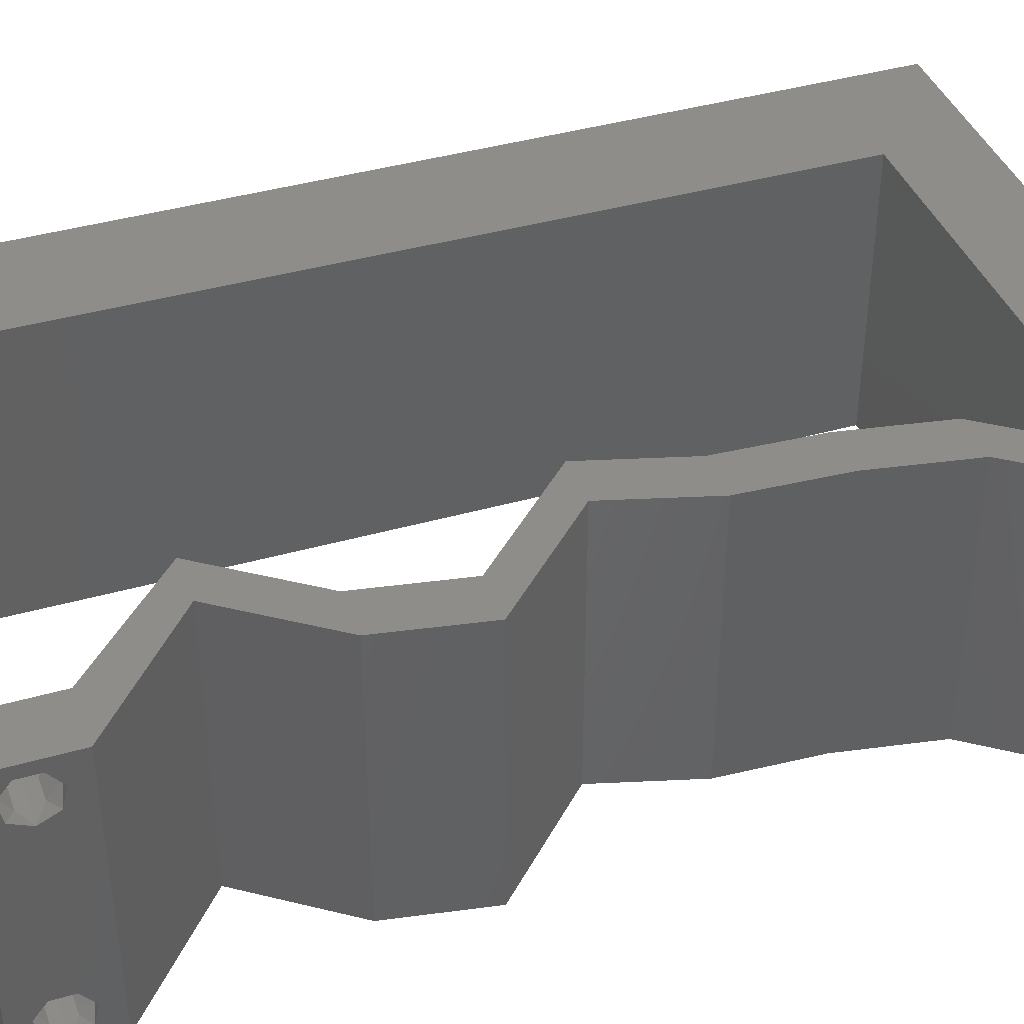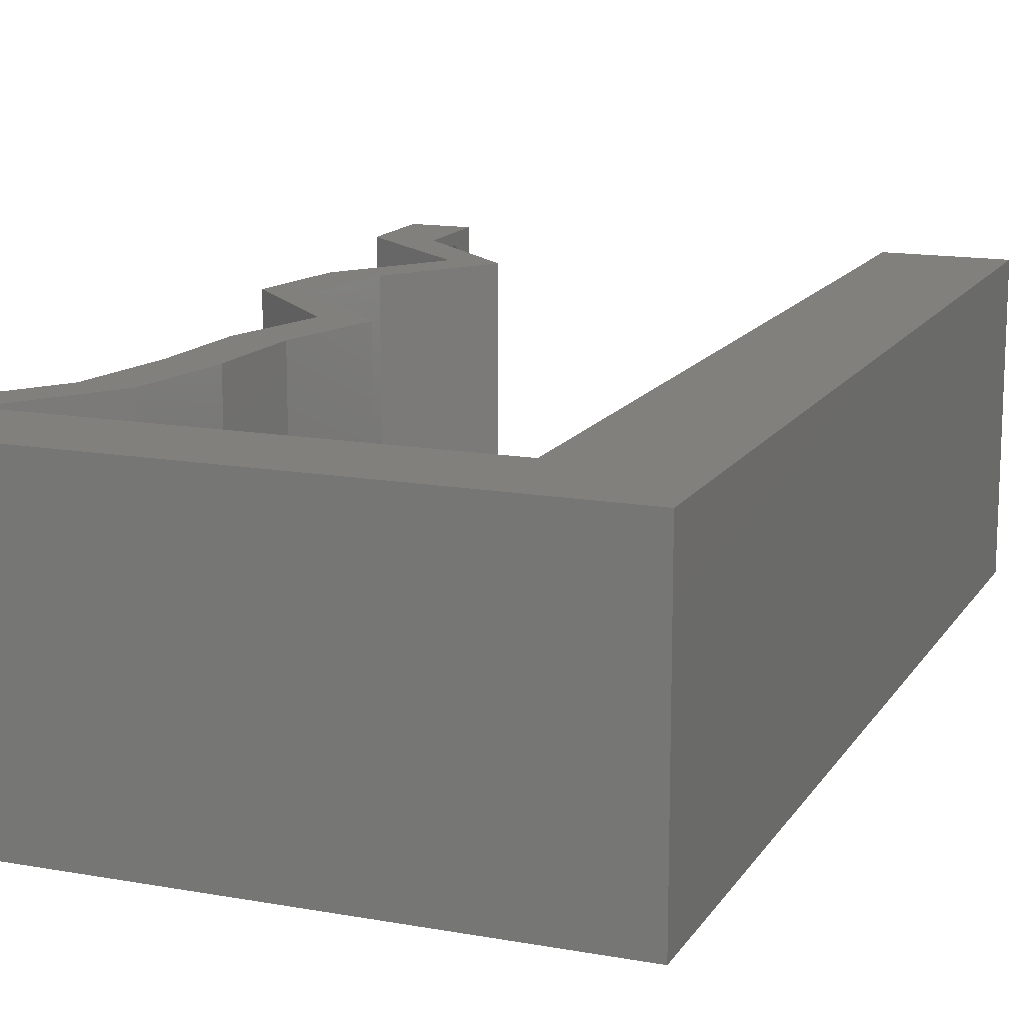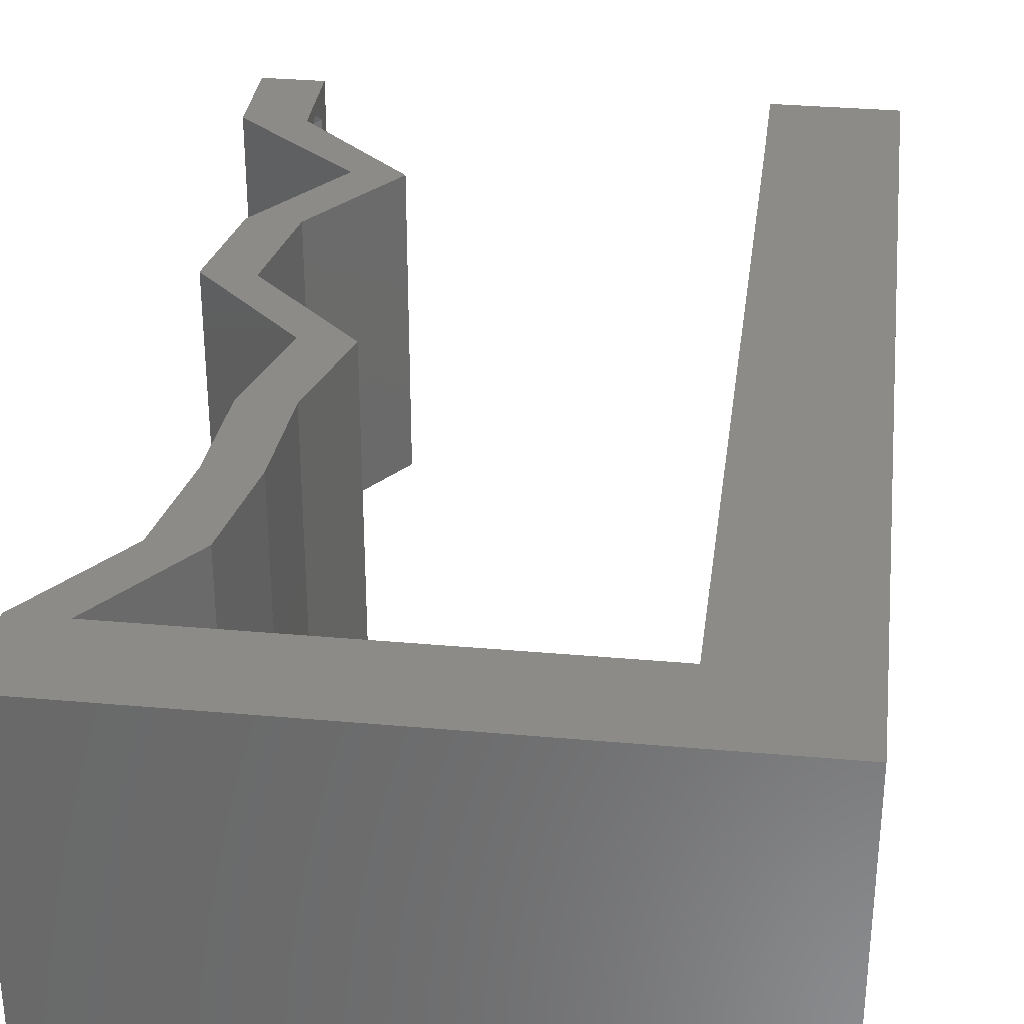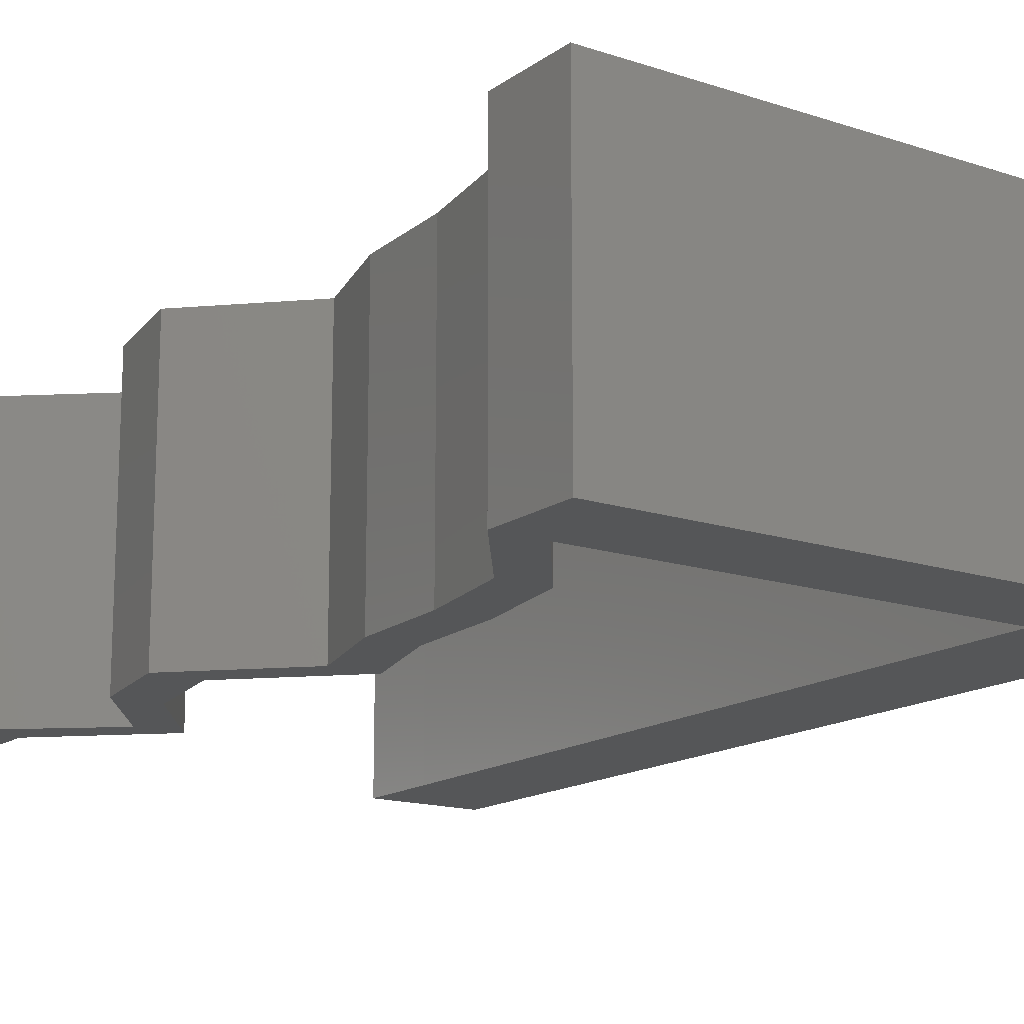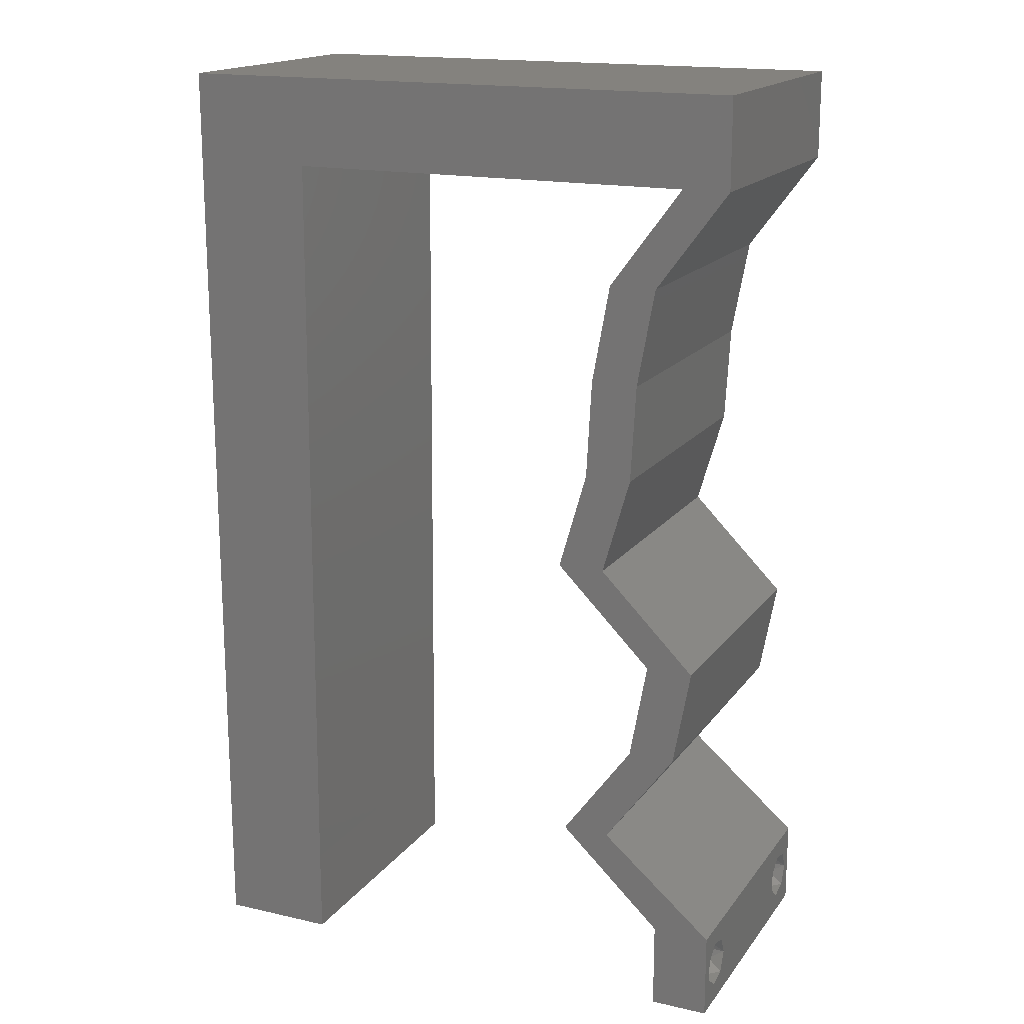
<metadata>
{"format":"stl","ext":"stl","renderer":"f3d","projection":"perspective","resolution":1024,"background":"white","views":[{"elev":40.5,"azim":70.5,"up":"+Z"},{"elev":14.5,"azim":-158.6,"up":"+Z"},{"elev":32.6,"azim":-172.9,"up":"+Z"},{"elev":-15.4,"azim":145.1,"up":"+Z"},{"elev":17.1,"azim":24.5,"up":"+Y"}]}
</metadata>
<code>
# stl→obj: 242 verts, 488 faces
v 0.04 0 0.01
v 0.04 -0.006 0.01
v 0.04 -0.002262 0.003932
v 0.04 -0.003 0.0159
v 0.04 -0.001671 0.00134
v 0.04 0 0
v 0.04 -0.001343 0.002778
v 0.04 -0.004657 0.002778
v 0.04 -0.006 0
v 0.04 -0.004329 0.00134
v 0.04 -0.003 0.0007
v 0.04 -0.004657 0.01798
v 0.04 -0.003738 0.01913
v 0.04 -0.006 0.02
v 0.04 -0.002262 0.01913
v 0.04 -0.001343 0.01798
v 0.04 0 0.02
v 0.04 -0.004329 0.01654
v 0.04 -0.001671 0.01654
v 0.04 -0.003738 0.003932
v 0.036 -0.006 0.01
v 0.036 0 0.01
v 0.036 -0.002262 0.003932
v 0.036 -0.003 0.0159
v 0.036 -0.001343 0.002778
v 0.036 0 0
v 0.036 -0.001671 0.00134
v 0.036 -0.004329 0.00134
v 0.036 -0.006 0
v 0.036 -0.004657 0.002778
v 0.036 -0.003 0.0007
v 0.036 -0.003738 0.01913
v 0.036 -0.004657 0.01798
v 0.036 -0.006 0.02
v 0.036 0 0.02
v 0.036 -0.001343 0.01798
v 0.036 -0.002262 0.01913
v 0.036 -0.004329 0.01654
v 0.036 -0.001671 0.01654
v 0.036 -0.003738 0.003932
v 0.008271 0.05386 0.02
v 0.01 0.06 0.02
v 0 0.06 0.02
v 0.008163 0.03232 0.02
v 0 0.024 0.02
v 0.008108 0.02154 0.02
v 0.008 0 0.02
v 0 0 0.02
v 0.004 -0.003 0.02
v 0 -0.006 0.02
v 0.008 -0.006 0.02
v 0 0.048 0.02
v 0.008217 0.04309 0.02
v 0.03674 0.05386 0.02
v 0.04 0.05386 0.02
v 0.04 0.06 0.02
v 0 0.036 0.02
v 0.004014 0.005693 0.02
v 0.03019 0.03366 0.02
v 0.03345 0.03366 0.02
v 0.032 0.03703 0.02
v 0.03381 0.0404 0.02
v 0.03055 0.0404 0.02
v 0.004757 0.01618 0.02
v 0.008054 0.01077 0.02
v 0 0.012 0.02
v 0.038 -0.003 0.02
v 0.03826 0.0202 0.02
v 0.0315 0.02693 0.02
v 0.035 0.0202 0.02
v 0.02824 0.02693 0.02
v 0.03211 0.006733 0.02
v 0.02885 0.006733 0.02
v 0.03 0.06 0.02
v 0.03502 0.04713 0.02
v 0.03176 0.04713 0.02
v 0.03704 0.01347 0.02
v 0.03378 0.01347 0.02
v 0.02725 0.05386 0.02
v 0.01776 0.05386 0.02
v 0.02 0.06 0.02
v 0 -0.006 0.01
v 0 -0.003 0.015
v 0 0 0.01
v 0 -0.006 0
v 0 -0.003 0.005
v 0 0 0
v 0.004 -0.006 0.015
v 0.008 -0.006 0.01
v 0.004 -0.006 0.005
v 0.008 -0.006 0
v 0 0.06 0
v 0 0.051 0.0086
v 0 0.06 0.01
v 0 0.009 0.0114
v 0 0.048 0
v 0 0.0415 0.009767
v 0 0.03 0.01
v 0 0.036 0
v 0 0.024 0
v 0 0.0185 0.01023
v 0 0.012 0
v 0 0.005337 0.005128
v 0 0.05466 0.01487
v 0.01 0.06 0
v 0.008271 0.05386 0
v 0.008163 0.03232 0
v 0.008108 0.02154 0
v 0.008 0 0
v 0.004 -0.003 0
v 0.008217 0.04309 0
v 0.03674 0.05386 0
v 0.04 0.06 0
v 0.04 0.05386 0
v 0.004014 0.005693 0
v 0.03019 0.03366 0
v 0.032 0.03703 0
v 0.03345 0.03366 0
v 0.03381 0.0404 0
v 0.03055 0.0404 0
v 0.004757 0.01618 0
v 0.008054 0.01077 0
v 0.038 -0.003 0
v 0.03502 0.04713 0
v 0.0315 0.02693 0
v 0.03826 0.0202 0
v 0.035 0.0202 0
v 0.02824 0.02693 0
v 0.03211 0.006733 0
v 0.02885 0.006733 0
v 0.03 0.06 0
v 0.03176 0.04713 0
v 0.03704 0.01347 0
v 0.03378 0.01347 0
v 0.02725 0.05386 0
v 0.01776 0.05386 0
v 0.02 0.06 0
v 0.008 0 0.01
v 0.008 -0.003 0.015
v 0.008 -0.003 0.005
v 0.015 0.06 0.01134
v 0.025 0.06 0.008977
v 0.006575 0.06 0.007337
v 0.03344 0.06 0.01273
v 0.04 0.06 0.01
v 0.03407 0.06 0.005945
v 0.005798 0.06 0.01422
v 0.04 0.05693 0.015
v 0.04 0.05386 0.01
v 0.04 0.05693 0.005
v 0.03751 0.05049 0.015
v 0.03502 0.04713 0.01
v 0.03751 0.05049 0.005
v 0.03442 0.04376 0.015
v 0.03381 0.0404 0.01
v 0.03442 0.04376 0.005
v 0.03363 0.03703 0.015
v 0.03345 0.03366 0.01
v 0.03363 0.03703 0.005
v 0.03248 0.0303 0.015
v 0.0315 0.02693 0.01
v 0.03248 0.0303 0.005
v 0.03488 0.02356 0.015
v 0.03826 0.0202 0.01
v 0.03488 0.02356 0.005
v 0.03765 0.01683 0.015
v 0.03704 0.01347 0.01
v 0.03765 0.01683 0.005
v 0.03457 0.0101 0.015
v 0.03211 0.006733 0.01
v 0.03457 0.0101 0.005
v 0.03605 0.003366 0.005
v 0.03605 0.003366 0.015
v 0.03242 0.003366 0.015
v 0.02885 0.006733 0.01
v 0.03242 0.003366 0.005
v 0.03131 0.0101 0.015
v 0.03378 0.01347 0.01
v 0.03131 0.0101 0.005
v 0.03439 0.01683 0.015
v 0.035 0.0202 0.01
v 0.03439 0.01683 0.005
v 0.03162 0.02356 0.015
v 0.02824 0.02693 0.01
v 0.03162 0.02356 0.005
v 0.02922 0.0303 0.015
v 0.03019 0.03366 0.01
v 0.02922 0.0303 0.005
v 0.03037 0.03703 0.015
v 0.03055 0.0404 0.01
v 0.03037 0.03703 0.005
v 0.03116 0.04376 0.015
v 0.03176 0.04713 0.01
v 0.03116 0.04376 0.005
v 0.03425 0.05049 0.015
v 0.03674 0.05386 0.01
v 0.03425 0.05049 0.005
v 0.02251 0.05386 0.01185
v 0.03013 0.05386 0.01315
v 0.008271 0.05386 0.01
v 0.01488 0.05386 0.01315
v 0.01468 0.05386 0.006254
v 0.02251 0.05386 0.004872
v 0.03033 0.05386 0.006254
v 0.008136 0.02693 0.009778
v 0.008076 0.01502 0.0104
v 0.008196 0.03885 0.0104
v 0.008038 0.007469 0.007668
v 0.008234 0.0464 0.007659
v 0.008241 0.04783 0.01429
v 0.00803 0.006032 0.01429
v 0.0375 -0.003738 0.01607
v 0.03727 -0.002262 0.01607
v 0.03874 -0.002242 0.01608
v 0.03888 -0.003738 0.01607
v 0.03873 -0.001343 0.01722
v 0.03725 -0.001343 0.01722
v 0.03727 -0.003 0.0193
v 0.03875 -0.003 0.0193
v 0.03802 -0.004336 0.01865
v 0.03802 -0.001678 0.01867
v 0.03915 -0.004329 0.01866
v 0.03873 -0.004657 0.01722
v 0.03725 -0.004657 0.01722
v 0.03687 -0.001668 0.01866
v 0.03916 -0.001671 0.01866
v 0.03686 -0.004326 0.01866
v 0.03873 -0.003738 0.0008684
v 0.03727 -0.002262 0.0008684
v 0.03726 -0.003758 0.0008785
v 0.03874 -0.002242 0.0008785
v 0.03873 -0.001343 0.002022
v 0.03727 -0.001671 0.00346
v 0.03725 -0.001343 0.002022
v 0.03873 -0.003 0.0041
v 0.03725 -0.003 0.0041
v 0.03875 -0.001671 0.00346
v 0.03727 -0.004657 0.002022
v 0.03875 -0.004657 0.002022
v 0.03798 -0.004322 0.003468
v 0.03913 -0.004332 0.003456
v 0.03684 -0.004329 0.00346
f 1 2 3
f 1 4 2
f 5 6 7
f 8 9 10
f 10 9 11
f 11 6 5
f 12 13 14
f 15 16 17
f 17 14 15
f 14 18 12
f 15 14 13
f 9 6 11
f 8 2 9
f 17 19 1
f 16 19 17
f 14 2 18
f 6 1 7
f 1 19 4
f 2 4 18
f 7 1 3
f 20 2 8
f 3 2 20
f 21 22 23
f 21 24 22
f 25 26 27
f 28 29 30
f 28 31 29
f 26 31 27
f 32 33 34
f 35 36 37
f 37 34 35
f 34 33 38
f 32 34 37
f 35 39 36
f 26 29 31
f 25 22 26
f 34 38 21
f 22 39 35
f 29 21 30
f 38 24 21
f 24 39 22
f 30 21 40
f 40 21 23
f 23 22 25
f 41 42 43
f 44 45 46
f 47 48 49
f 50 51 49
f 41 52 53
f 54 55 56
f 52 57 53
f 48 47 58
f 53 57 44
f 59 60 61
f 62 63 61
f 46 45 64
f 65 66 58
f 34 14 67
f 48 50 49
f 51 47 49
f 66 65 64
f 17 35 67
f 66 48 58
f 60 62 61
f 68 69 70
f 70 69 71
f 17 72 35
f 35 72 73
f 14 17 67
f 35 34 67
f 63 59 61
f 47 65 58
f 45 66 64
f 65 46 64
f 52 41 43
f 74 54 56
f 55 54 75
f 75 76 62
f 54 76 75
f 62 76 63
f 69 60 59
f 71 69 59
f 77 68 70
f 72 77 78
f 78 77 70
f 73 72 78
f 54 74 79
f 42 41 80
f 57 45 44
f 81 42 80
f 74 81 79
f 79 81 80
f 82 83 84
f 48 83 50
f 85 86 87
f 84 86 82
f 50 83 82
f 84 83 48
f 82 86 85
f 87 86 84
f 51 88 89
f 82 88 50
f 85 90 82
f 89 90 91
f 50 88 51
f 89 88 82
f 91 90 85
f 82 90 89
f 92 93 94
f 48 95 84
f 96 93 92
f 66 95 48
f 97 98 57
f 99 98 97
f 99 97 96
f 57 98 45
f 100 98 99
f 45 101 66
f 45 98 101
f 52 97 57
f 102 101 100
f 101 98 100
f 87 103 102
f 43 104 52
f 52 93 97
f 102 95 101
f 52 104 93
f 102 103 95
f 101 95 66
f 97 93 96
f 94 104 43
f 84 103 87
f 95 103 84
f 93 104 94
f 92 105 106
f 107 108 100
f 109 110 87
f 85 110 91
f 111 96 106
f 112 113 114
f 111 99 96
f 87 115 109
f 107 99 111
f 116 117 118
f 119 117 120
f 108 121 100
f 122 115 102
f 29 123 9
f 87 110 85
f 91 110 109
f 102 121 122
f 6 123 26
f 102 115 87
f 112 114 124
f 118 117 119
f 125 126 127
f 128 125 127
f 6 26 129
f 26 130 129
f 9 123 6
f 26 123 29
f 120 117 116
f 109 115 122
f 100 121 102
f 122 121 108
f 96 92 106
f 131 113 112
f 124 119 132
f 112 124 132
f 132 119 120
f 118 125 116
f 116 125 128
f 126 133 127
f 129 134 133
f 133 134 127
f 130 134 129
f 135 131 112
f 106 105 136
f 107 100 99
f 136 105 137
f 135 137 131
f 136 137 135
f 138 139 89
f 51 139 47
f 109 140 91
f 89 140 138
f 47 139 138
f 89 139 51
f 91 140 89
f 138 140 109
f 105 141 137
f 74 142 81
f 141 142 137
f 81 142 141
f 105 143 141
f 74 144 142
f 137 142 131
f 81 141 42
f 92 143 105
f 94 143 92
f 56 144 74
f 145 144 56
f 142 146 131
f 141 147 42
f 144 146 142
f 143 147 141
f 131 146 113
f 113 146 145
f 43 147 94
f 42 147 43
f 94 147 143
f 145 146 144
f 145 148 149
f 55 148 56
f 149 150 145
f 113 150 114
f 56 148 145
f 149 148 55
f 145 150 113
f 114 150 149
f 55 151 149
f 152 151 75
f 149 153 114
f 124 153 152
f 75 151 55
f 149 151 152
f 114 153 124
f 152 153 149
f 152 154 155
f 62 154 75
f 124 156 119
f 155 156 152
f 75 154 152
f 155 154 62
f 152 156 124
f 119 156 155
f 60 157 62
f 155 157 158
f 119 159 118
f 158 159 155
f 62 157 155
f 158 157 60
f 155 159 119
f 118 159 158
f 69 160 60
f 158 160 161
f 161 162 158
f 118 162 125
f 60 160 158
f 161 160 69
f 158 162 118
f 125 162 161
f 69 163 161
f 164 163 68
f 161 165 125
f 126 165 164
f 68 163 69
f 161 163 164
f 125 165 126
f 164 165 161
f 164 166 167
f 77 166 68
f 126 168 133
f 167 168 164
f 68 166 164
f 167 166 77
f 164 168 126
f 133 168 167
f 77 169 167
f 170 169 72
f 167 171 133
f 129 171 170
f 167 169 170
f 72 169 77
f 133 171 129
f 170 171 167
f 129 172 6
f 17 173 72
f 72 173 170
f 1 173 17
f 1 172 173
f 173 172 170
f 170 172 129
f 6 172 1
f 2 14 34
f 21 2 34
f 29 9 2
f 29 2 21
f 35 174 22
f 175 174 73
f 22 176 26
f 130 176 175
f 73 174 35
f 26 176 130
f 22 174 175
f 175 176 22
f 73 177 175
f 178 177 78
f 175 179 130
f 134 179 178
f 78 177 73
f 175 177 178
f 130 179 134
f 178 179 175
f 178 180 181
f 70 180 78
f 134 182 127
f 181 182 178
f 78 180 178
f 181 180 70
f 178 182 134
f 127 182 181
f 70 183 181
f 184 183 71
f 181 185 127
f 128 185 184
f 71 183 70
f 181 183 184
f 127 185 128
f 184 185 181
f 59 186 71
f 184 186 187
f 128 188 116
f 187 188 184
f 71 186 184
f 187 186 59
f 184 188 128
f 116 188 187
f 63 189 59
f 187 189 190
f 116 191 120
f 190 191 187
f 59 189 187
f 190 189 63
f 187 191 116
f 120 191 190
f 190 192 193
f 76 192 63
f 120 194 132
f 193 194 190
f 63 192 190
f 193 192 76
f 190 194 120
f 132 194 193
f 76 195 193
f 196 195 54
f 193 197 132
f 112 197 196
f 54 195 76
f 193 195 196
f 132 197 112
f 196 197 193
f 80 198 79
f 54 199 196
f 200 201 41
f 79 199 54
f 41 201 80
f 202 203 198
f 198 203 204
f 201 202 198
f 198 204 199
f 196 204 112
f 106 202 200
f 136 202 106
f 112 204 135
f 198 199 79
f 80 201 198
f 135 203 136
f 136 203 202
f 204 203 135
f 200 202 201
f 199 204 196
f 46 205 44
f 108 206 122
f 111 207 107
f 205 207 44
f 205 206 108
f 46 206 205
f 107 207 205
f 109 208 138
f 44 207 53
f 200 209 106
f 122 208 109
f 106 209 111
f 107 205 108
f 65 206 46
f 207 210 53
f 206 208 122
f 65 211 206
f 111 209 207
f 209 210 207
f 206 211 208
f 47 211 65
f 53 210 41
f 41 210 200
f 138 211 47
f 208 211 138
f 200 210 209
f 4 24 212
f 24 4 213
f 213 4 214
f 4 212 215
f 213 216 217
f 218 219 220
f 216 221 217
f 216 213 214
f 220 219 222
f 223 212 224
f 217 221 225
f 221 216 226
f 218 220 227
f 212 223 215
f 219 218 221
f 223 224 220
f 32 37 218
f 19 16 216
f 12 18 223
f 15 13 219
f 38 33 224
f 36 39 217
f 212 38 224
f 39 24 213
f 39 213 217
f 223 220 222
f 219 221 226
f 221 218 225
f 19 216 214
f 218 37 225
f 220 224 227
f 12 223 222
f 216 16 226
f 32 218 227
f 224 33 227
f 223 18 215
f 219 13 222
f 15 219 226
f 36 217 225
f 24 38 212
f 18 4 215
f 37 36 225
f 33 32 227
f 13 12 222
f 16 15 226
f 4 19 214
f 11 31 228
f 31 11 229
f 228 31 230
f 229 11 231
f 232 233 234
f 233 235 236
f 233 232 237
f 235 233 237
f 228 238 239
f 229 232 234
f 238 240 239
f 238 228 230
f 232 229 231
f 239 240 241
f 240 238 242
f 236 235 240
f 23 25 233
f 5 7 232
f 3 20 235
f 28 30 238
f 233 25 234
f 23 233 236
f 232 7 237
f 3 235 237
f 40 23 236
f 25 27 234
f 8 10 239
f 7 3 237
f 10 11 228
f 27 31 229
f 10 228 239
f 27 229 234
f 236 240 242
f 240 235 241
f 28 238 230
f 5 232 231
f 235 20 241
f 238 30 242
f 40 236 242
f 8 239 241
f 20 8 241
f 30 40 242
f 11 5 231
f 31 28 230

</code>
